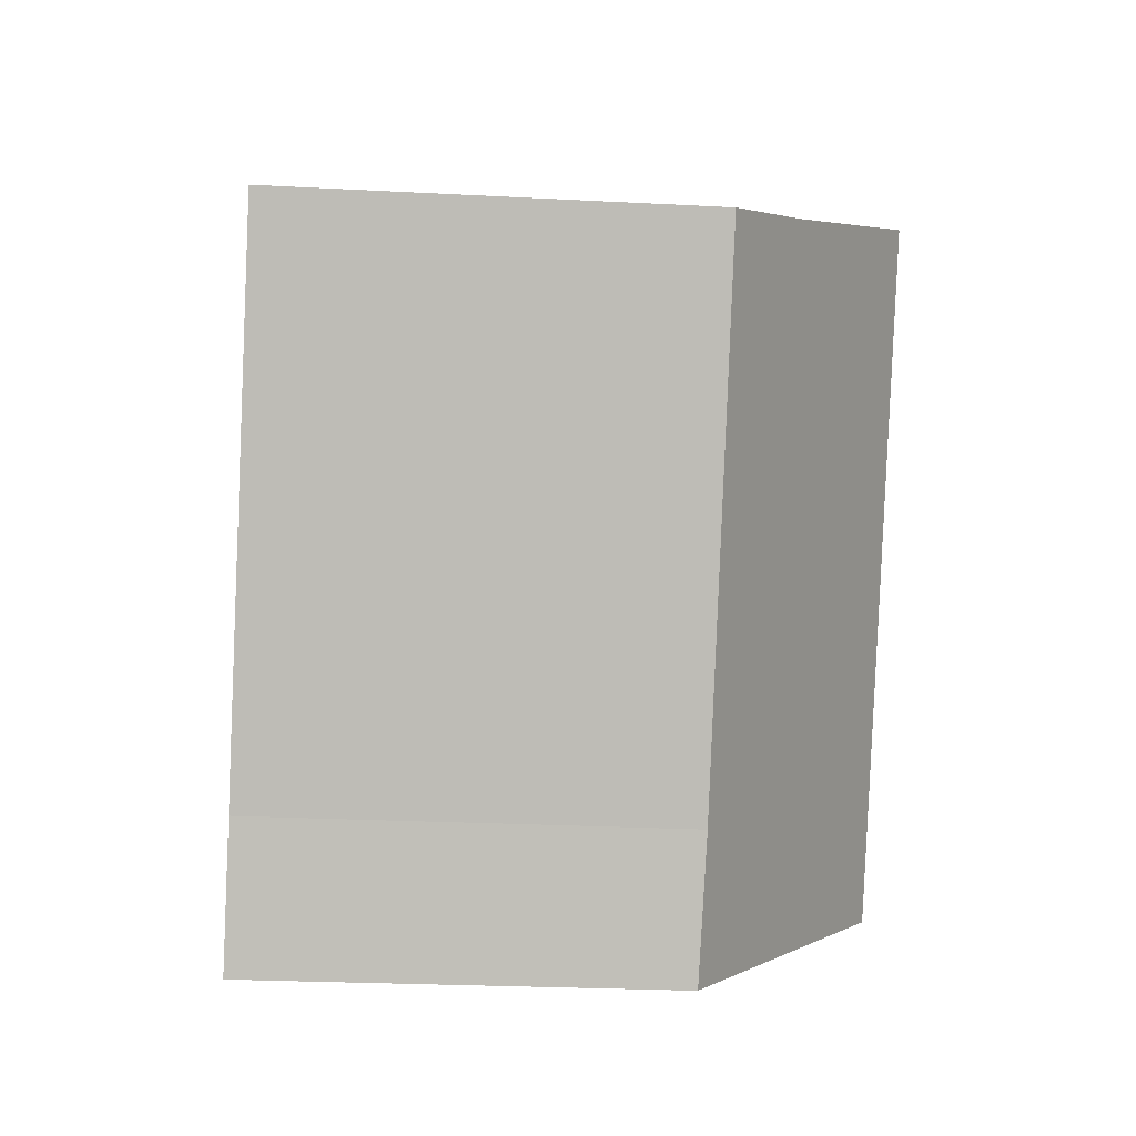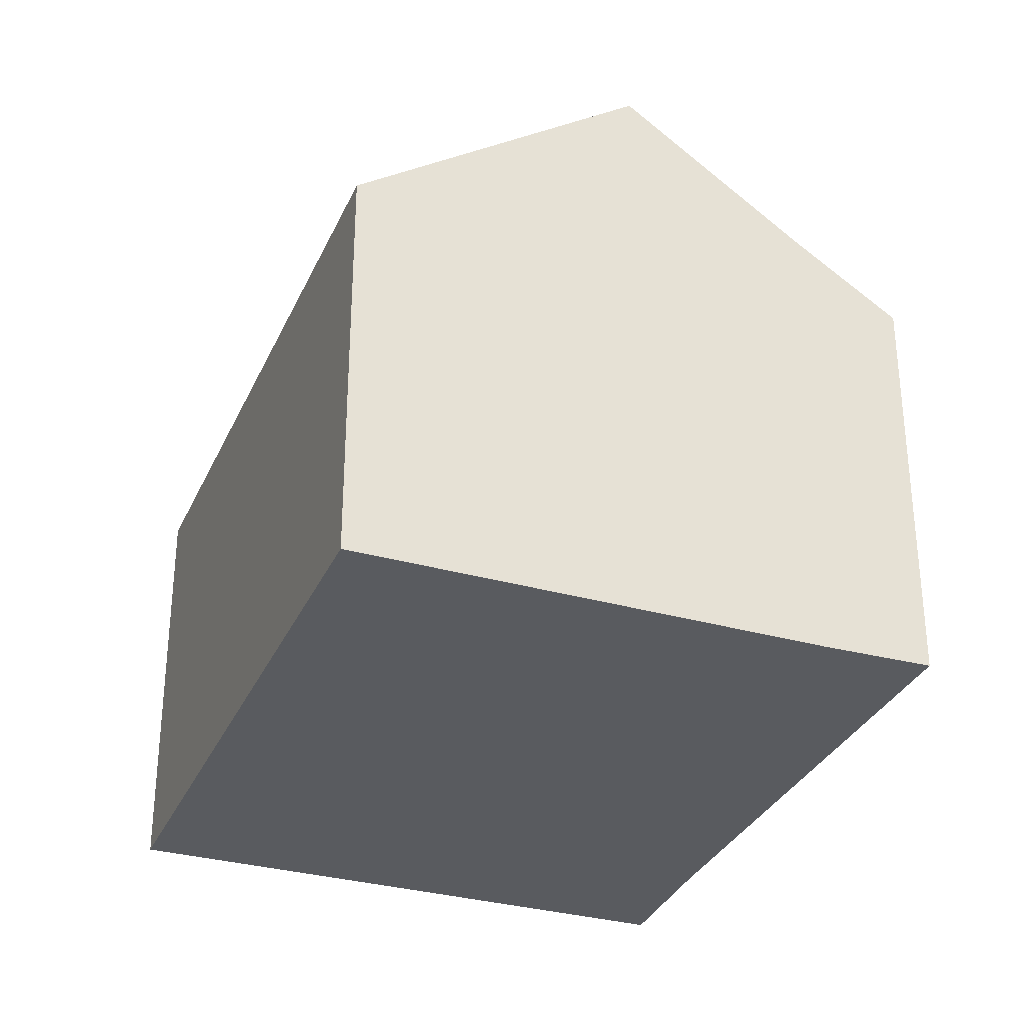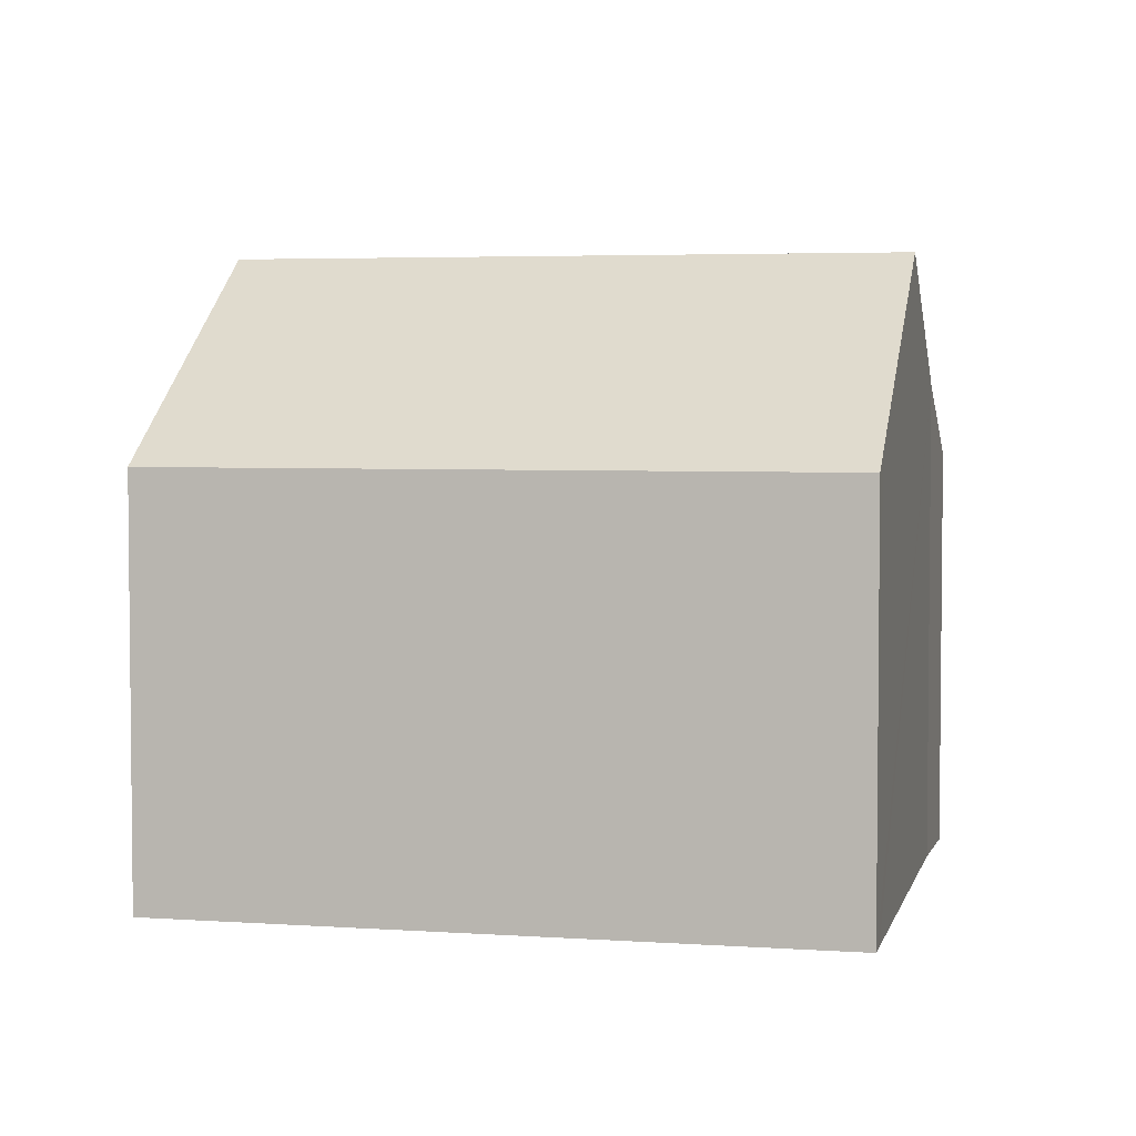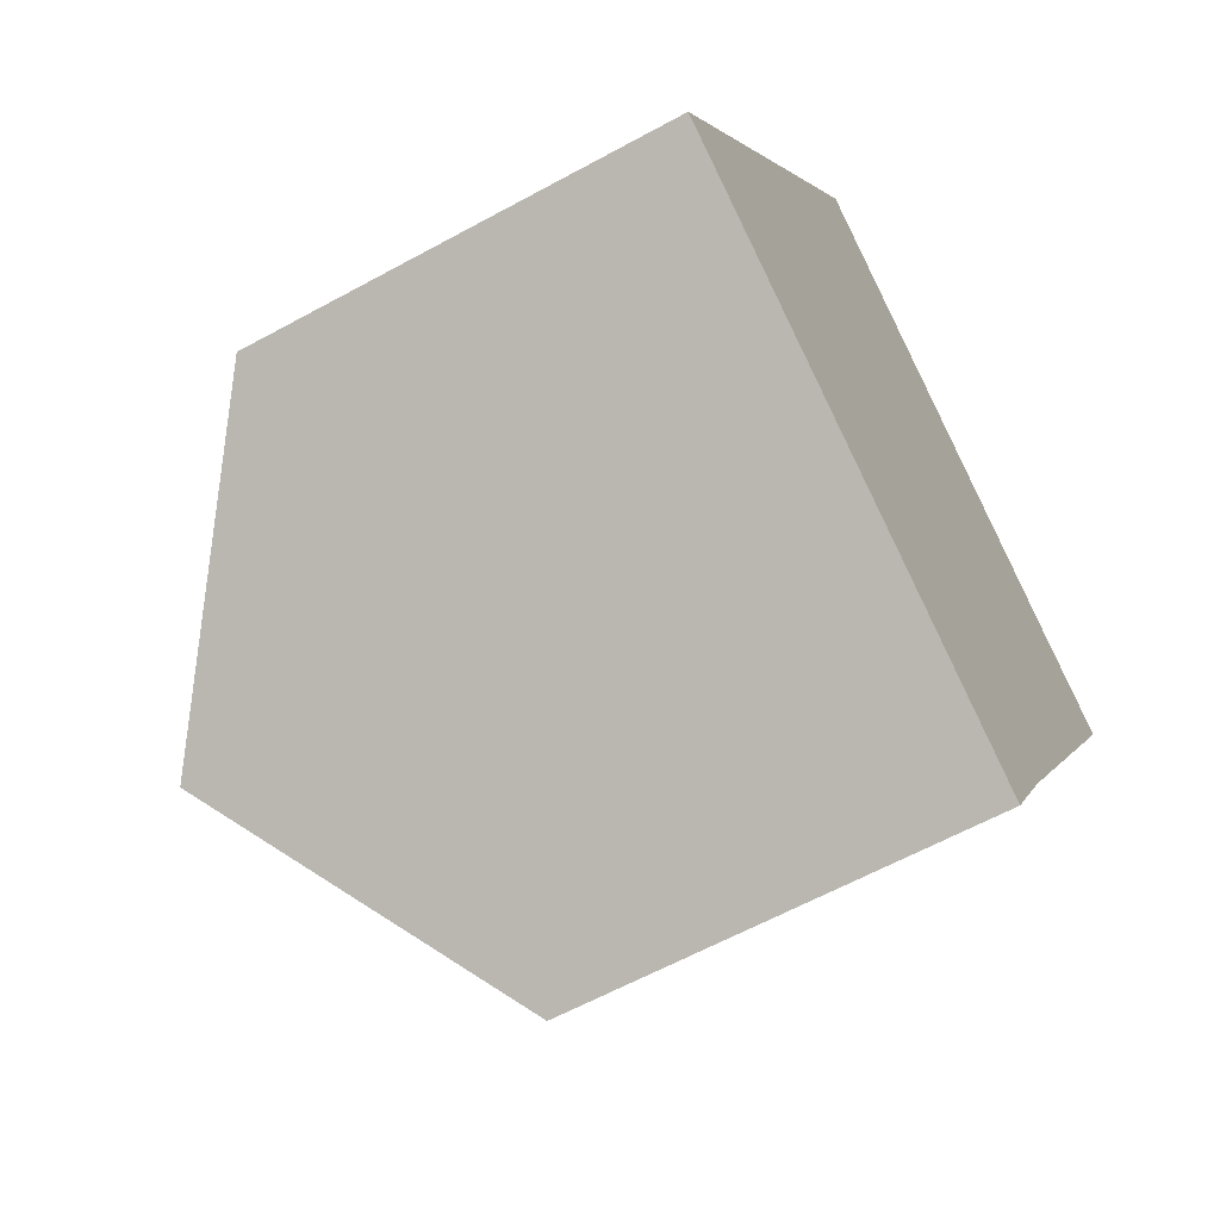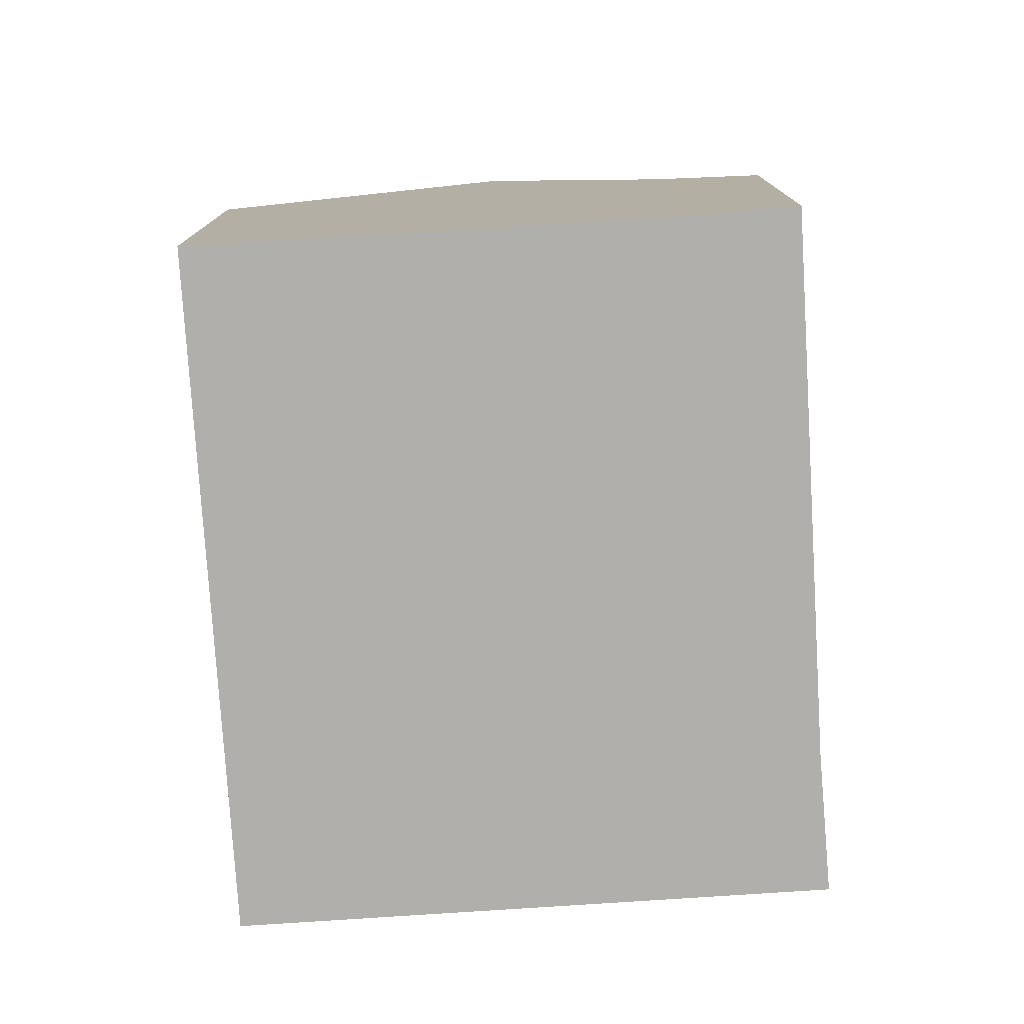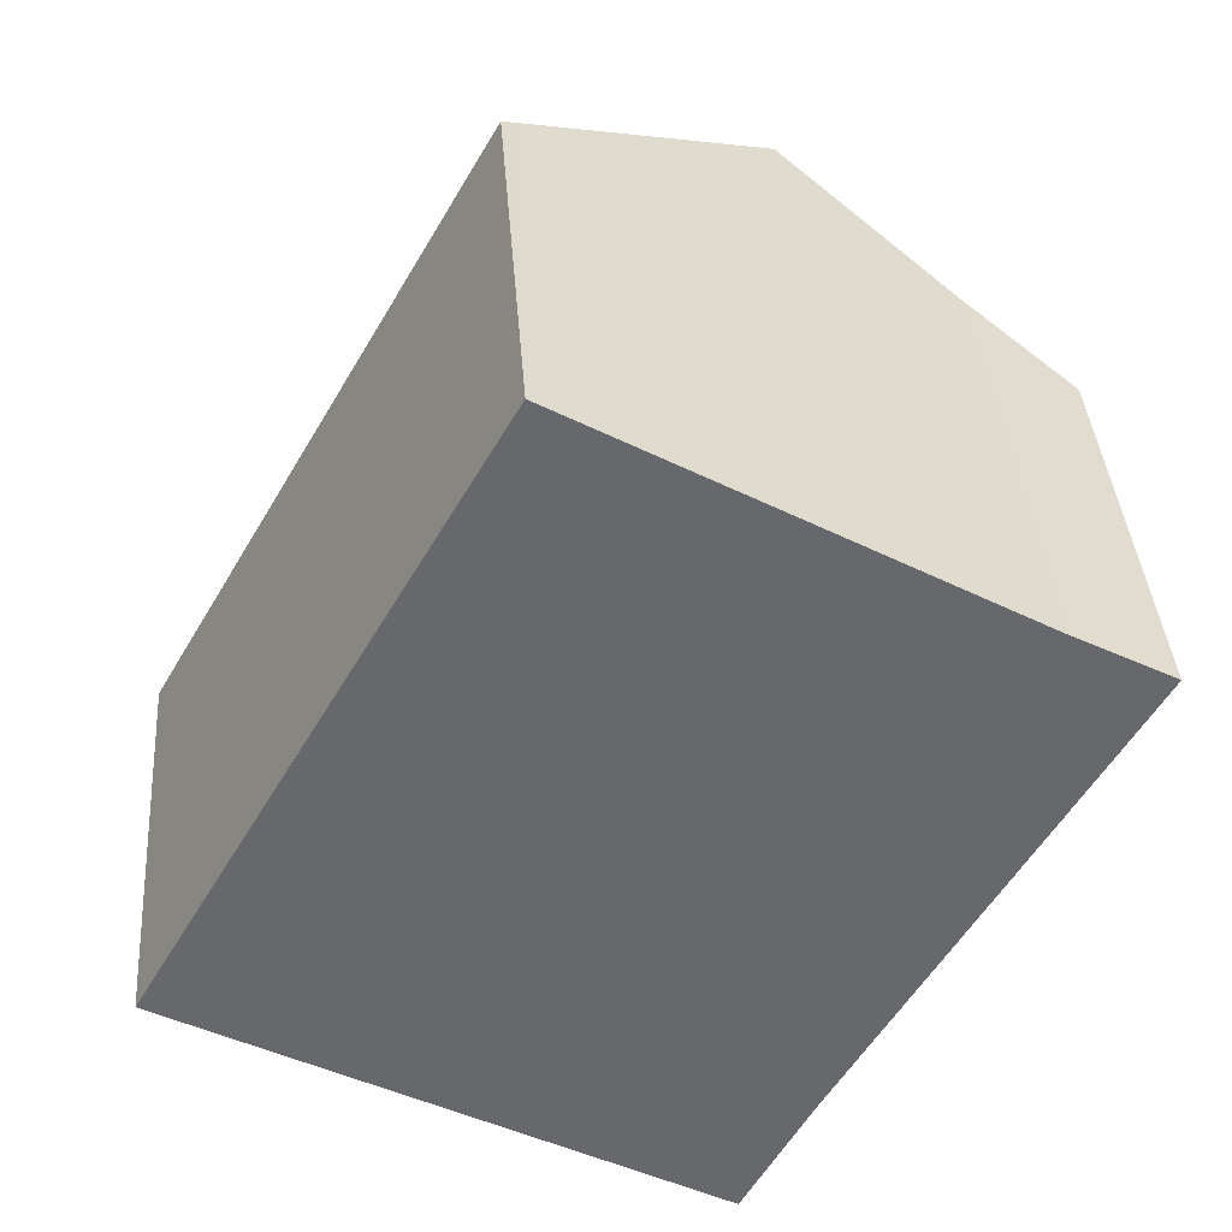
<metadata>
{"format":"obj","ext":"obj","renderer":"f3d","projection":"perspective","resolution":1024,"background":"white","views":[{"elev":-24.3,"azim":85.0,"up":"+Z"},{"elev":-32.3,"azim":8.3,"up":"+Y"},{"elev":4.0,"azim":-47.3,"up":"+Y"},{"elev":-61.4,"azim":-60.8,"up":"+Z"},{"elev":-78.1,"azim":33.3,"up":"+Y"},{"elev":38.0,"azim":-4.2,"up":"+Z"}]}
</metadata>
<code>
v  5.358 12.8 -3.032
v  12.13 8.667 -3.447
v  10.72 8.622 -6.067
v  17.74 8.628 6.298
v  15.74 10.16 7.366
v  12.37 12.8 9.306
v  0.406 8.942 -0.23
v  0 8.625 5.281e-16
v  7.48 8.973 12.12
v  7.036 8.625 12.38
v  10.72 3.715e-16 -6.067
v  5.358 1.857e-16 -3.032
v  0 0 0
v  0.406 1.408e-17 -0.23
v  7.036 -7.58e-16 12.38
v  7.48 -7.423e-16 12.12
v  12.37 -5.698e-16 9.306
v  15.74 -4.51e-16 7.366
v  17.74 -3.856e-16 6.298
v  12.13 2.111e-16 -3.447
g defaultobject
f 1 2 3
f 2 1 4
f 4 1 5
f 5 1 6
f 7 6 1
f 6 7 8
f 6 8 9
f 9 8 10
f 11 1 3
f 1 11 7
f 7 11 12
f 7 12 8
f 8 12 13
f 13 12 14
f 13 10 8
f 10 13 15
f 15 9 10
f 9 15 6
f 6 15 5
f 5 15 16
f 5 16 17
f 5 17 18
f 18 4 5
f 4 18 19
f 20 3 2
f 3 20 11
f 4 20 2
f 20 4 19
f 14 15 13
f 15 14 12
f 15 12 16
f 16 12 17
f 17 12 11
f 17 11 18
f 18 11 20
f 18 20 19

</code>
